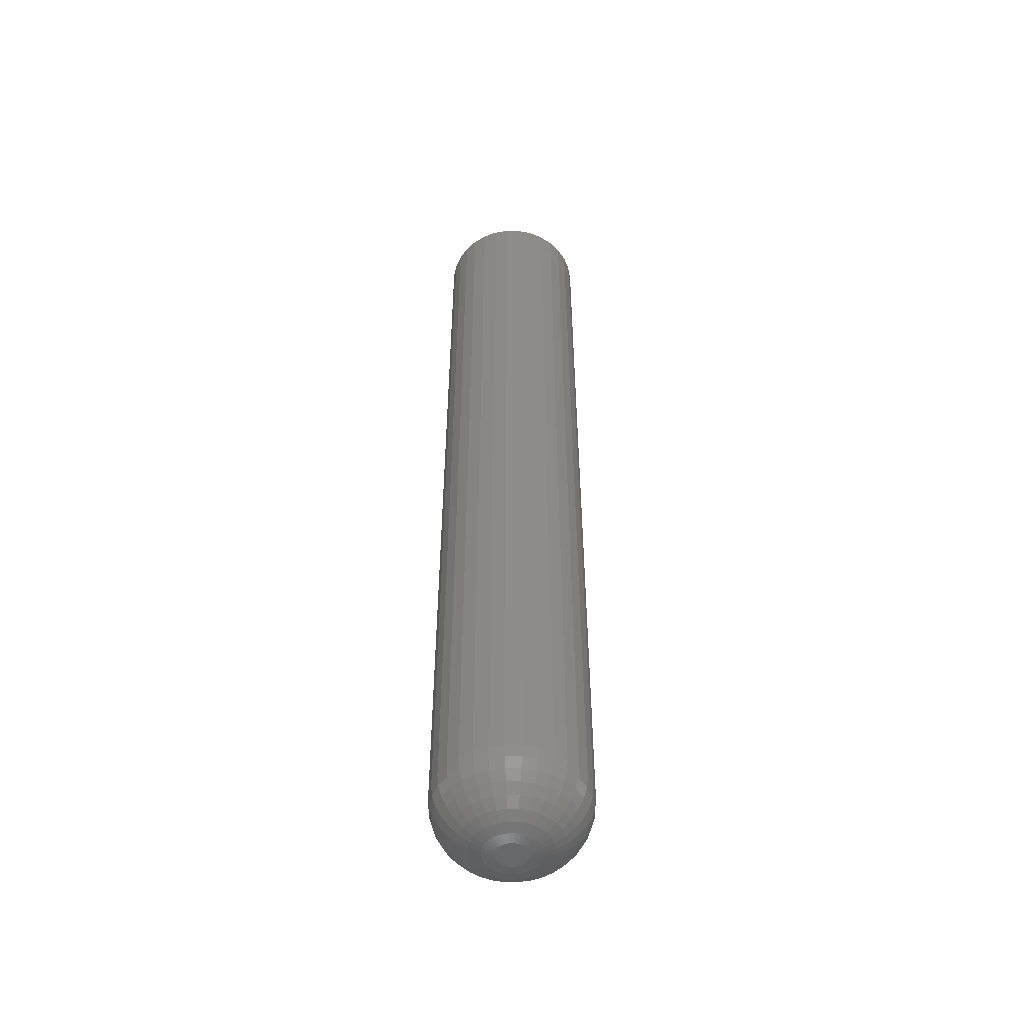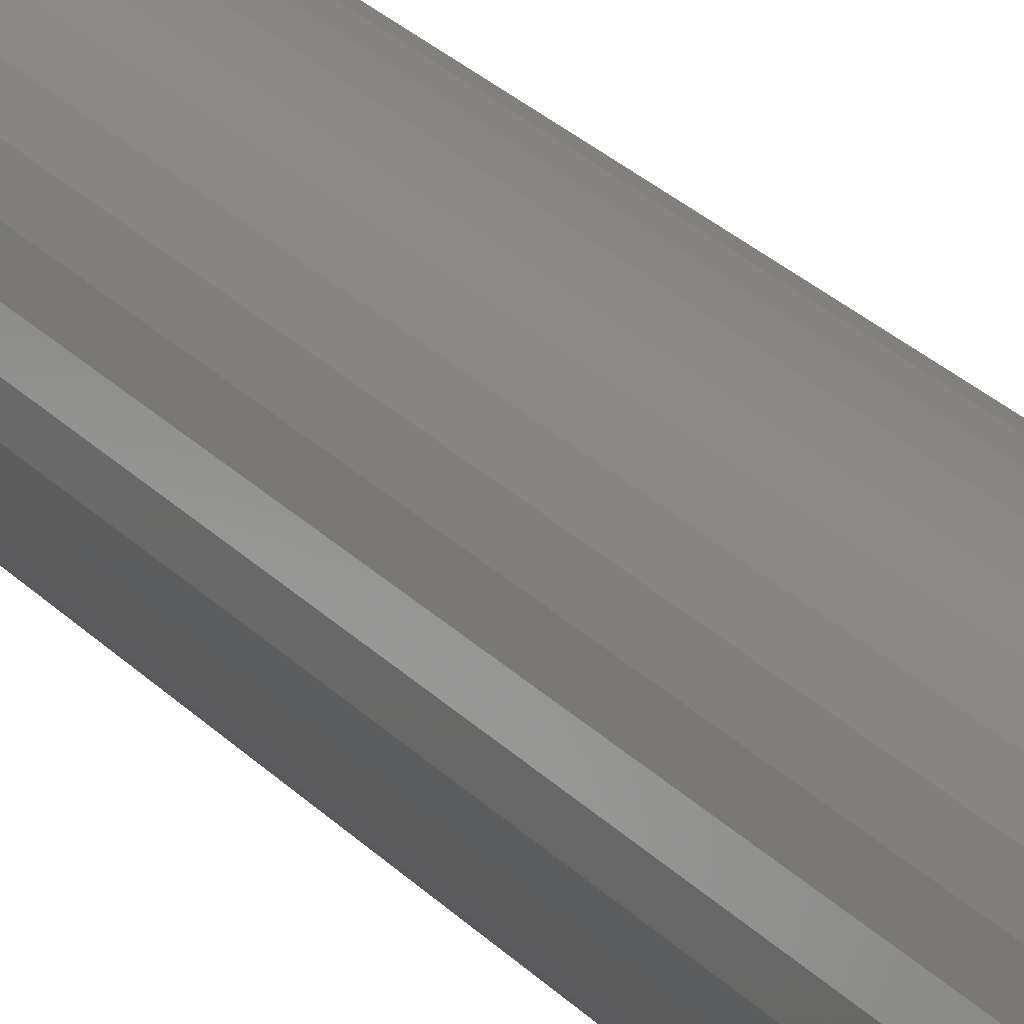
<metadata>
{"format":"stl","ext":"stl","renderer":"f3d","projection":"perspective","resolution":1024,"background":"white","views":[{"elev":-51.3,"azim":72.2,"up":"+Y"},{"elev":26.2,"azim":147.6,"up":"+Z"}]}
</metadata>
<code>
# stl→obj: 320 verts, 636 faces
v 0.01138 -0.75 0.01026
v -0.0042 -0.75 0.008723
v 0.01325 -0.75 0.008723
v -0.005734 -0.75 0.006853
v 0.01478 -0.75 0.006853
v -0.006874 -0.75 0.004721
v 0.01592 -0.75 0.004721
v 0.01592 -0.75 -0.004721
v -0.005734 -0.75 -0.006853
v 0.01478 -0.75 -0.006853
v -0.0042 -0.75 -0.008723
v 0.01325 -0.75 -0.008723
v -0.00233 -0.75 -0.01026
v -0.00233 -0.75 0.01026
v 0.009244 -0.75 0.0114
v 0.00693 -0.75 0.0121
v 0.004523 -0.75 0.01234
v 0.002116 -0.75 0.0121
v -0.0001976 -0.75 0.0114
v 0.01138 -0.75 -0.01026
v -0.0001976 -0.75 -0.0114
v 0.002116 -0.75 -0.0121
v 0.004523 -0.75 -0.01234
v 0.00693 -0.75 -0.0121
v 0.009244 -0.75 -0.0114
v 0.01662 -0.75 0.002407
v -0.007575 -0.75 0.002407
v 0.01686 -0.75 -1.859e-17
v -0.007812 -0.75 -2.351e-17
v 0.01662 -0.75 -0.002407
v -0.007575 -0.75 -0.002407
v -0.006874 -0.75 -0.004721
v 0.06373 3.698e-18 -2.175e-17
v 0.06373 -0.7031 -1.414e-16
v 0.0626 3.627e-18 -0.01155
v 0.0626 -0.7031 -0.01155
v 0.05923 3.416e-18 -0.02266
v 0.05923 -0.7031 -0.02266
v 0.05375 3.075e-18 -0.0329
v 0.05375 -0.7031 -0.0329
v 0.04639 2.615e-18 -0.04187
v 0.04639 -0.7031 -0.04187
v 0.03742 2.054e-18 -0.04923
v 0.03742 -0.7031 -0.04923
v 0.02718 1.415e-18 -0.0547
v 0.02718 -0.7031 -0.0547
v 0.01607 7.214e-19 -0.05807
v 0.01607 -0.7031 -0.05807
v 0.004523 -1.811e-33 -0.05921
v 0.004523 -0.7031 -0.05921
v -0.007028 -7.214e-19 -0.05807
v -0.007028 -0.7031 -0.05807
v -0.01814 -1.415e-18 -0.0547
v -0.01814 -0.7031 -0.0547
v -0.02837 -2.054e-18 -0.04923
v -0.02837 -0.7031 -0.04923
v -0.03735 -2.615e-18 -0.04187
v -0.03735 -0.7031 -0.04187
v -0.04471 -3.075e-18 -0.0329
v -0.04471 -0.7031 -0.0329
v -0.05018 -3.416e-18 -0.02266
v -0.05018 -0.7031 -0.02266
v -0.05355 -3.627e-18 -0.01155
v -0.05355 -0.7031 -0.01155
v -0.05469 -3.698e-18 -8.343e-17
v -0.05469 -0.7031 -8.343e-17
v -0.05355 -3.627e-18 0.01155
v -0.05355 -0.7031 0.01155
v -0.05018 -3.416e-18 0.02266
v -0.05018 -0.7031 0.02266
v -0.04471 -3.075e-18 0.0329
v -0.04471 -0.7031 0.0329
v -0.03735 -2.615e-18 0.04187
v -0.03735 -0.7031 0.04187
v -0.02837 -2.054e-18 0.04923
v -0.02837 -0.7031 0.04923
v -0.01814 -1.415e-18 0.0547
v -0.01814 -0.7031 0.0547
v -0.007028 -7.214e-19 0.05807
v -0.007028 -0.7031 0.05807
v 0.004523 1.358e-33 0.05921
v 0.004523 -0.7031 0.05921
v 0.01607 7.214e-19 0.05807
v 0.01607 -0.7031 0.05807
v 0.02718 1.415e-18 0.0547
v 0.02718 -0.7031 0.0547
v 0.03742 2.054e-18 0.04923
v 0.03742 -0.7031 0.04923
v 0.04639 2.615e-18 0.04187
v 0.04639 -0.7031 0.04187
v 0.05375 3.075e-18 0.0329
v 0.05375 -0.7031 0.0329
v 0.05923 3.416e-18 0.02266
v 0.05923 -0.7031 0.02266
v 0.0626 3.627e-18 0.01155
v 0.0626 -0.7031 0.01155
v -0.01696 -0.7491 -2.776e-17
v -0.01654 -0.7491 0.004191
v -0.02575 -0.7464 -3.99e-17
v -0.02517 -0.7464 0.005906
v -0.03385 -0.7421 -4.857e-17
v -0.03312 -0.7421 0.007487
v -0.04096 -0.7363 -5.898e-17
v -0.04008 -0.7363 0.008873
v -0.04679 -0.7292 -6.939e-17
v -0.0458 -0.7292 0.01001
v -0.05112 -0.7211 -7.286e-17
v -0.05005 -0.7211 0.01086
v -0.05379 -0.7123 -7.98e-17
v -0.05267 -0.7123 0.01138
v 0.02559 -0.7491 0.004191
v 0.026 -0.7491 -3.99e-17
v 0.03422 -0.7464 0.005906
v 0.0348 -0.7464 -6.072e-17
v 0.04216 -0.7421 0.007487
v 0.0429 -0.7421 -7.286e-17
v 0.04913 -0.7363 0.008873
v 0.05 -0.7363 -9.021e-17
v 0.05485 -0.7292 0.01001
v 0.05583 -0.7292 -1.006e-16
v 0.0591 -0.7211 0.01086
v 0.06017 -0.7211 -1.11e-16
v 0.06171 -0.7123 0.01138
v 0.06283 -0.7123 -1.145e-16
v 0.02437 -0.7491 0.00822
v 0.03249 -0.7464 0.01159
v 0.03998 -0.7421 0.01469
v 0.04654 -0.7363 0.0174
v 0.05193 -0.7292 0.01964
v 0.05593 -0.7211 0.02129
v 0.05839 -0.7123 0.02231
v 0.02238 -0.7491 0.01193
v 0.02969 -0.7464 0.01682
v 0.03643 -0.7421 0.02132
v 0.04234 -0.7363 0.02527
v 0.04719 -0.7292 0.02851
v 0.05079 -0.7211 0.03091
v 0.05301 -0.7123 0.0324
v 0.01971 -0.7491 0.01519
v 0.02593 -0.7464 0.02141
v 0.03166 -0.7421 0.02714
v 0.03668 -0.7363 0.03216
v 0.04081 -0.7292 0.03628
v 0.04387 -0.7211 0.03935
v 0.04575 -0.7123 0.04123
v 0.01646 -0.7491 0.01786
v 0.02134 -0.7464 0.02517
v 0.02584 -0.7421 0.03191
v 0.02979 -0.7363 0.03782
v 0.03303 -0.7292 0.04266
v 0.03544 -0.7211 0.04626
v 0.03692 -0.7123 0.04848
v 0.01274 -0.7491 0.01985
v 0.01611 -0.7464 0.02797
v 0.01921 -0.7421 0.03546
v 0.02193 -0.7363 0.04202
v 0.02416 -0.7292 0.0474
v 0.02582 -0.7211 0.05141
v 0.02684 -0.7123 0.05387
v 0.008714 -0.7491 0.02107
v 0.01043 -0.7464 0.02969
v 0.01201 -0.7421 0.03764
v 0.0134 -0.7363 0.04461
v 0.01453 -0.7292 0.05032
v 0.01538 -0.7211 0.05457
v 0.0159 -0.7123 0.05719
v 0.004523 -0.7491 0.02148
v 0.004523 -0.7464 0.03027
v 0.004523 -0.7421 0.03838
v 0.004523 -0.7363 0.04548
v 0.004523 -0.7292 0.05131
v 0.004523 -0.7211 0.05564
v 0.004523 -0.7123 0.05831
v 0.0003324 -0.7491 0.02107
v -0.001383 -0.7464 0.02969
v -0.002964 -0.7421 0.03764
v -0.00435 -0.7363 0.04461
v -0.005487 -0.7292 0.05032
v -0.006332 -0.7211 0.05457
v -0.006853 -0.7123 0.05719
v -0.003697 -0.7491 0.01985
v -0.007062 -0.7464 0.02797
v -0.01016 -0.7421 0.03546
v -0.01288 -0.7363 0.04202
v -0.01511 -0.7292 0.0474
v -0.01677 -0.7211 0.05141
v -0.01779 -0.7123 0.05387
v -0.007411 -0.7491 0.01786
v -0.0123 -0.7464 0.02517
v -0.0168 -0.7421 0.03191
v -0.02074 -0.7363 0.03782
v -0.02398 -0.7292 0.04266
v -0.02639 -0.7211 0.04626
v -0.02787 -0.7123 0.04848
v -0.01067 -0.7491 0.01519
v -0.01688 -0.7464 0.02141
v -0.02261 -0.7421 0.02714
v -0.02764 -0.7363 0.03216
v -0.03176 -0.7292 0.03628
v -0.03482 -0.7211 0.03935
v -0.03671 -0.7123 0.04123
v -0.01334 -0.7491 0.01193
v -0.02065 -0.7464 0.01682
v -0.02739 -0.7421 0.02132
v -0.03329 -0.7363 0.02527
v -0.03814 -0.7292 0.02851
v -0.04174 -0.7211 0.03091
v -0.04396 -0.7123 0.0324
v -0.01532 -0.7491 0.00822
v -0.02345 -0.7464 0.01159
v -0.03093 -0.7421 0.01469
v -0.0375 -0.7363 0.0174
v -0.04288 -0.7292 0.01964
v -0.04688 -0.7211 0.02129
v -0.04935 -0.7123 0.02231
v 0.02559 -0.7491 -0.004191
v 0.03422 -0.7464 -0.005906
v 0.04216 -0.7421 -0.007487
v 0.04913 -0.7363 -0.008873
v 0.05485 -0.7292 -0.01001
v 0.0591 -0.7211 -0.01086
v 0.06171 -0.7123 -0.01138
v -0.01654 -0.7491 -0.004191
v -0.02517 -0.7464 -0.005906
v -0.03312 -0.7421 -0.007487
v -0.04008 -0.7363 -0.008873
v -0.0458 -0.7292 -0.01001
v -0.05005 -0.7211 -0.01086
v -0.05267 -0.7123 -0.01138
v -0.01532 -0.7491 -0.00822
v -0.02345 -0.7464 -0.01159
v -0.03093 -0.7421 -0.01469
v -0.0375 -0.7363 -0.0174
v -0.04288 -0.7292 -0.01964
v -0.04688 -0.7211 -0.02129
v -0.04935 -0.7123 -0.02231
v -0.01334 -0.7491 -0.01193
v -0.02065 -0.7464 -0.01682
v -0.02739 -0.7421 -0.02132
v -0.03329 -0.7363 -0.02527
v -0.03814 -0.7292 -0.02851
v -0.04174 -0.7211 -0.03091
v -0.04396 -0.7123 -0.0324
v -0.01067 -0.7491 -0.01519
v -0.01688 -0.7464 -0.02141
v -0.02261 -0.7421 -0.02714
v -0.02764 -0.7363 -0.03216
v -0.03176 -0.7292 -0.03628
v -0.03482 -0.7211 -0.03935
v -0.03671 -0.7123 -0.04123
v -0.007411 -0.7491 -0.01786
v -0.0123 -0.7464 -0.02517
v -0.0168 -0.7421 -0.03191
v -0.02074 -0.7363 -0.03782
v -0.02398 -0.7292 -0.04266
v -0.02639 -0.7211 -0.04626
v -0.02787 -0.7123 -0.04848
v -0.003697 -0.7491 -0.01985
v -0.007062 -0.7464 -0.02797
v -0.01016 -0.7421 -0.03546
v -0.01288 -0.7363 -0.04202
v -0.01511 -0.7292 -0.0474
v -0.01677 -0.7211 -0.05141
v -0.01779 -0.7123 -0.05387
v 0.0003324 -0.7491 -0.02107
v -0.001383 -0.7464 -0.02969
v -0.002964 -0.7421 -0.03764
v -0.00435 -0.7363 -0.04461
v -0.005487 -0.7292 -0.05032
v -0.006332 -0.7211 -0.05457
v -0.006853 -0.7123 -0.05719
v 0.004523 -0.7491 -0.02148
v 0.004523 -0.7464 -0.03027
v 0.004523 -0.7421 -0.03838
v 0.004523 -0.7363 -0.04548
v 0.004523 -0.7292 -0.05131
v 0.004523 -0.7211 -0.05564
v 0.004523 -0.7123 -0.05831
v 0.008714 -0.7491 -0.02107
v 0.01043 -0.7464 -0.02969
v 0.01201 -0.7421 -0.03764
v 0.0134 -0.7363 -0.04461
v 0.01453 -0.7292 -0.05032
v 0.01538 -0.7211 -0.05457
v 0.0159 -0.7123 -0.05719
v 0.01274 -0.7491 -0.01985
v 0.01611 -0.7464 -0.02797
v 0.01921 -0.7421 -0.03546
v 0.02193 -0.7363 -0.04202
v 0.02416 -0.7292 -0.0474
v 0.02582 -0.7211 -0.05141
v 0.02684 -0.7123 -0.05387
v 0.01646 -0.7491 -0.01786
v 0.02134 -0.7464 -0.02517
v 0.02584 -0.7421 -0.03191
v 0.02979 -0.7363 -0.03782
v 0.03303 -0.7292 -0.04266
v 0.03544 -0.7211 -0.04626
v 0.03692 -0.7123 -0.04848
v 0.01971 -0.7491 -0.01519
v 0.02593 -0.7464 -0.02141
v 0.03166 -0.7421 -0.02714
v 0.03668 -0.7363 -0.03216
v 0.04081 -0.7292 -0.03628
v 0.04387 -0.7211 -0.03935
v 0.04575 -0.7123 -0.04123
v 0.02238 -0.7491 -0.01193
v 0.02969 -0.7464 -0.01682
v 0.03643 -0.7421 -0.02132
v 0.04234 -0.7363 -0.02527
v 0.04719 -0.7292 -0.02851
v 0.05079 -0.7211 -0.03091
v 0.05301 -0.7123 -0.0324
v 0.02437 -0.7491 -0.00822
v 0.03249 -0.7464 -0.01159
v 0.03998 -0.7421 -0.01469
v 0.04654 -0.7363 -0.0174
v 0.05193 -0.7292 -0.01964
v 0.05593 -0.7211 -0.02129
v 0.05839 -0.7123 -0.02231
f 1 2 3
f 2 4 3
f 3 4 5
f 5 4 6
f 5 6 7
f 8 9 10
f 10 9 11
f 10 11 12
f 11 13 12
f 14 2 1
f 14 1 15
f 14 15 16
f 14 16 17
f 14 17 18
f 14 18 19
f 20 12 13
f 20 13 21
f 20 21 22
f 20 22 23
f 20 23 24
f 20 24 25
f 7 6 26
f 26 6 27
f 26 27 28
f 28 27 29
f 28 29 30
f 30 29 31
f 30 31 8
f 8 31 32
f 8 32 9
f 33 34 35
f 35 34 36
f 35 36 37
f 37 36 38
f 37 38 39
f 39 38 40
f 39 40 41
f 41 40 42
f 41 42 43
f 43 42 44
f 43 44 45
f 45 44 46
f 45 46 47
f 47 46 48
f 47 48 49
f 49 48 50
f 49 50 51
f 51 50 52
f 51 52 53
f 53 52 54
f 53 54 55
f 55 54 56
f 55 56 57
f 57 56 58
f 57 58 59
f 59 58 60
f 59 60 61
f 61 60 62
f 61 62 63
f 63 62 64
f 63 64 65
f 65 64 66
f 65 66 67
f 67 66 68
f 67 68 69
f 69 68 70
f 69 70 71
f 71 70 72
f 71 72 73
f 73 72 74
f 73 74 75
f 75 74 76
f 75 76 77
f 77 76 78
f 77 78 79
f 79 78 80
f 79 80 81
f 81 80 82
f 81 82 83
f 83 82 84
f 83 84 85
f 85 84 86
f 85 86 87
f 87 86 88
f 87 88 89
f 89 88 90
f 89 90 91
f 91 90 92
f 91 92 93
f 93 92 94
f 93 94 95
f 95 94 96
f 95 96 33
f 33 96 34
f 29 27 97
f 97 27 98
f 97 98 99
f 99 98 100
f 99 100 101
f 101 100 102
f 101 102 103
f 103 102 104
f 103 104 105
f 105 104 106
f 105 106 107
f 107 106 108
f 107 108 109
f 109 108 110
f 109 110 66
f 66 110 68
f 26 28 111
f 111 28 112
f 111 112 113
f 113 112 114
f 113 114 115
f 115 114 116
f 115 116 117
f 117 116 118
f 117 118 119
f 119 118 120
f 119 120 121
f 121 120 122
f 121 122 123
f 123 122 124
f 123 124 96
f 96 124 34
f 7 26 125
f 125 26 111
f 125 111 126
f 126 111 113
f 126 113 127
f 127 113 115
f 127 115 128
f 128 115 117
f 128 117 129
f 129 117 119
f 129 119 130
f 130 119 121
f 130 121 131
f 131 121 123
f 131 123 94
f 94 123 96
f 5 7 132
f 132 7 125
f 132 125 133
f 133 125 126
f 133 126 134
f 134 126 127
f 134 127 135
f 135 127 128
f 135 128 136
f 136 128 129
f 136 129 137
f 137 129 130
f 137 130 138
f 138 130 131
f 138 131 92
f 92 131 94
f 3 5 139
f 139 5 132
f 139 132 140
f 140 132 133
f 140 133 141
f 141 133 134
f 141 134 142
f 142 134 135
f 142 135 143
f 143 135 136
f 143 136 144
f 144 136 137
f 144 137 145
f 145 137 138
f 145 138 90
f 90 138 92
f 1 3 146
f 146 3 139
f 146 139 147
f 147 139 140
f 147 140 148
f 148 140 141
f 148 141 149
f 149 141 142
f 149 142 150
f 150 142 143
f 150 143 151
f 151 143 144
f 151 144 152
f 152 144 145
f 152 145 88
f 88 145 90
f 15 1 153
f 153 1 146
f 153 146 154
f 154 146 147
f 154 147 155
f 155 147 148
f 155 148 156
f 156 148 149
f 156 149 157
f 157 149 150
f 157 150 158
f 158 150 151
f 158 151 159
f 159 151 152
f 159 152 86
f 86 152 88
f 16 15 160
f 160 15 153
f 160 153 161
f 161 153 154
f 161 154 162
f 162 154 155
f 162 155 163
f 163 155 156
f 163 156 164
f 164 156 157
f 164 157 165
f 165 157 158
f 165 158 166
f 166 158 159
f 166 159 84
f 84 159 86
f 17 16 167
f 167 16 160
f 167 160 168
f 168 160 161
f 168 161 169
f 169 161 162
f 169 162 170
f 170 162 163
f 170 163 171
f 171 163 164
f 171 164 172
f 172 164 165
f 172 165 173
f 173 165 166
f 173 166 82
f 82 166 84
f 18 17 174
f 174 17 167
f 174 167 175
f 175 167 168
f 175 168 176
f 176 168 169
f 176 169 177
f 177 169 170
f 177 170 178
f 178 170 171
f 178 171 179
f 179 171 172
f 179 172 180
f 180 172 173
f 180 173 80
f 80 173 82
f 19 18 181
f 181 18 174
f 181 174 182
f 182 174 175
f 182 175 183
f 183 175 176
f 183 176 184
f 184 176 177
f 184 177 185
f 185 177 178
f 185 178 186
f 186 178 179
f 186 179 187
f 187 179 180
f 187 180 78
f 78 180 80
f 14 19 188
f 188 19 181
f 188 181 189
f 189 181 182
f 189 182 190
f 190 182 183
f 190 183 191
f 191 183 184
f 191 184 192
f 192 184 185
f 192 185 193
f 193 185 186
f 193 186 194
f 194 186 187
f 194 187 76
f 76 187 78
f 2 14 195
f 195 14 188
f 195 188 196
f 196 188 189
f 196 189 197
f 197 189 190
f 197 190 198
f 198 190 191
f 198 191 199
f 199 191 192
f 199 192 200
f 200 192 193
f 200 193 201
f 201 193 194
f 201 194 74
f 74 194 76
f 4 2 202
f 202 2 195
f 202 195 203
f 203 195 196
f 203 196 204
f 204 196 197
f 204 197 205
f 205 197 198
f 205 198 206
f 206 198 199
f 206 199 207
f 207 199 200
f 207 200 208
f 208 200 201
f 208 201 72
f 72 201 74
f 6 4 209
f 209 4 202
f 209 202 210
f 210 202 203
f 210 203 211
f 211 203 204
f 211 204 212
f 212 204 205
f 212 205 213
f 213 205 206
f 213 206 214
f 214 206 207
f 214 207 215
f 215 207 208
f 215 208 70
f 70 208 72
f 27 6 98
f 98 6 209
f 98 209 100
f 100 209 210
f 100 210 102
f 102 210 211
f 102 211 104
f 104 211 212
f 104 212 106
f 106 212 213
f 106 213 108
f 108 213 214
f 108 214 110
f 110 214 215
f 110 215 68
f 68 215 70
f 28 30 112
f 112 30 216
f 112 216 114
f 114 216 217
f 114 217 116
f 116 217 218
f 116 218 118
f 118 218 219
f 118 219 120
f 120 219 220
f 120 220 122
f 122 220 221
f 122 221 124
f 124 221 222
f 124 222 34
f 34 222 36
f 31 29 223
f 223 29 97
f 223 97 224
f 224 97 99
f 224 99 225
f 225 99 101
f 225 101 226
f 226 101 103
f 226 103 227
f 227 103 105
f 227 105 228
f 228 105 107
f 228 107 229
f 229 107 109
f 229 109 64
f 64 109 66
f 32 31 230
f 230 31 223
f 230 223 231
f 231 223 224
f 231 224 232
f 232 224 225
f 232 225 233
f 233 225 226
f 233 226 234
f 234 226 227
f 234 227 235
f 235 227 228
f 235 228 236
f 236 228 229
f 236 229 62
f 62 229 64
f 9 32 237
f 237 32 230
f 237 230 238
f 238 230 231
f 238 231 239
f 239 231 232
f 239 232 240
f 240 232 233
f 240 233 241
f 241 233 234
f 241 234 242
f 242 234 235
f 242 235 243
f 243 235 236
f 243 236 60
f 60 236 62
f 11 9 244
f 244 9 237
f 244 237 245
f 245 237 238
f 245 238 246
f 246 238 239
f 246 239 247
f 247 239 240
f 247 240 248
f 248 240 241
f 248 241 249
f 249 241 242
f 249 242 250
f 250 242 243
f 250 243 58
f 58 243 60
f 13 11 251
f 251 11 244
f 251 244 252
f 252 244 245
f 252 245 253
f 253 245 246
f 253 246 254
f 254 246 247
f 254 247 255
f 255 247 248
f 255 248 256
f 256 248 249
f 256 249 257
f 257 249 250
f 257 250 56
f 56 250 58
f 21 13 258
f 258 13 251
f 258 251 259
f 259 251 252
f 259 252 260
f 260 252 253
f 260 253 261
f 261 253 254
f 261 254 262
f 262 254 255
f 262 255 263
f 263 255 256
f 263 256 264
f 264 256 257
f 264 257 54
f 54 257 56
f 22 21 265
f 265 21 258
f 265 258 266
f 266 258 259
f 266 259 267
f 267 259 260
f 267 260 268
f 268 260 261
f 268 261 269
f 269 261 262
f 269 262 270
f 270 262 263
f 270 263 271
f 271 263 264
f 271 264 52
f 52 264 54
f 23 22 272
f 272 22 265
f 272 265 273
f 273 265 266
f 273 266 274
f 274 266 267
f 274 267 275
f 275 267 268
f 275 268 276
f 276 268 269
f 276 269 277
f 277 269 270
f 277 270 278
f 278 270 271
f 278 271 50
f 50 271 52
f 24 23 279
f 279 23 272
f 279 272 280
f 280 272 273
f 280 273 281
f 281 273 274
f 281 274 282
f 282 274 275
f 282 275 283
f 283 275 276
f 283 276 284
f 284 276 277
f 284 277 285
f 285 277 278
f 285 278 48
f 48 278 50
f 25 24 286
f 286 24 279
f 286 279 287
f 287 279 280
f 287 280 288
f 288 280 281
f 288 281 289
f 289 281 282
f 289 282 290
f 290 282 283
f 290 283 291
f 291 283 284
f 291 284 292
f 292 284 285
f 292 285 46
f 46 285 48
f 20 25 293
f 293 25 286
f 293 286 294
f 294 286 287
f 294 287 295
f 295 287 288
f 295 288 296
f 296 288 289
f 296 289 297
f 297 289 290
f 297 290 298
f 298 290 291
f 298 291 299
f 299 291 292
f 299 292 44
f 44 292 46
f 12 20 300
f 300 20 293
f 300 293 301
f 301 293 294
f 301 294 302
f 302 294 295
f 302 295 303
f 303 295 296
f 303 296 304
f 304 296 297
f 304 297 305
f 305 297 298
f 305 298 306
f 306 298 299
f 306 299 42
f 42 299 44
f 10 12 307
f 307 12 300
f 307 300 308
f 308 300 301
f 308 301 309
f 309 301 302
f 309 302 310
f 310 302 303
f 310 303 311
f 311 303 304
f 311 304 312
f 312 304 305
f 312 305 313
f 313 305 306
f 313 306 40
f 40 306 42
f 8 10 314
f 314 10 307
f 314 307 315
f 315 307 308
f 315 308 316
f 316 308 309
f 316 309 317
f 317 309 310
f 317 310 318
f 318 310 311
f 318 311 319
f 319 311 312
f 319 312 320
f 320 312 313
f 320 313 38
f 38 313 40
f 30 8 216
f 216 8 314
f 216 314 217
f 217 314 315
f 217 315 218
f 218 315 316
f 218 316 219
f 219 316 317
f 219 317 220
f 220 317 318
f 220 318 221
f 221 318 319
f 221 319 222
f 222 319 320
f 222 320 36
f 36 320 38
f 81 83 79
f 77 79 83
f 85 77 83
f 75 77 85
f 87 75 85
f 73 75 87
f 89 73 87
f 71 73 89
f 91 71 89
f 69 71 91
f 93 69 91
f 39 59 37
f 57 59 39
f 41 57 39
f 55 57 41
f 43 55 41
f 53 55 43
f 45 53 43
f 51 53 45
f 47 51 45
f 49 51 47
f 59 61 37
f 37 61 63
f 37 63 35
f 35 63 65
f 35 65 33
f 33 65 67
f 33 67 95
f 95 67 69
f 95 69 93

</code>
